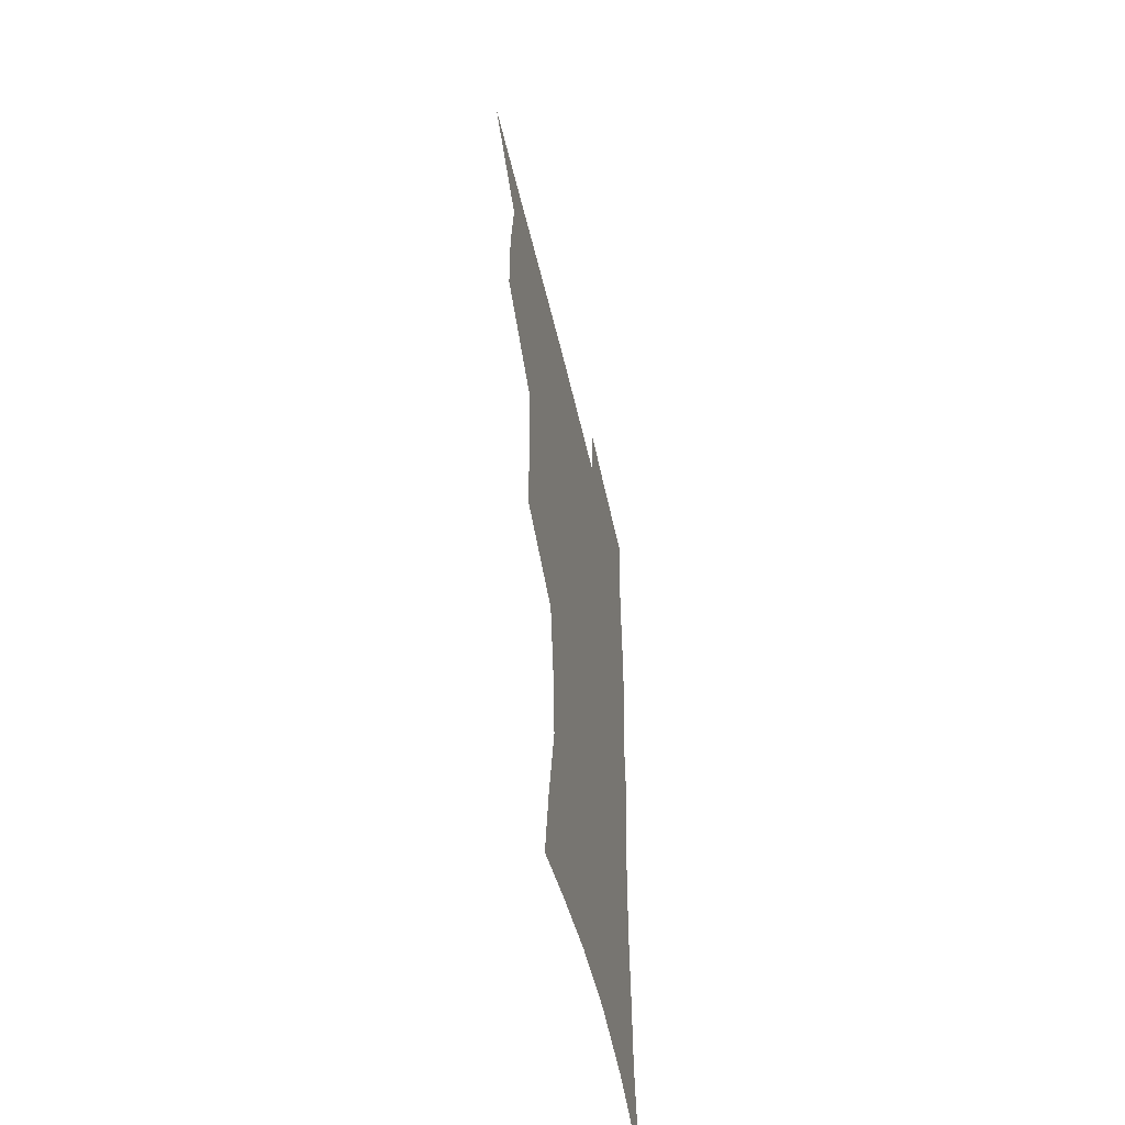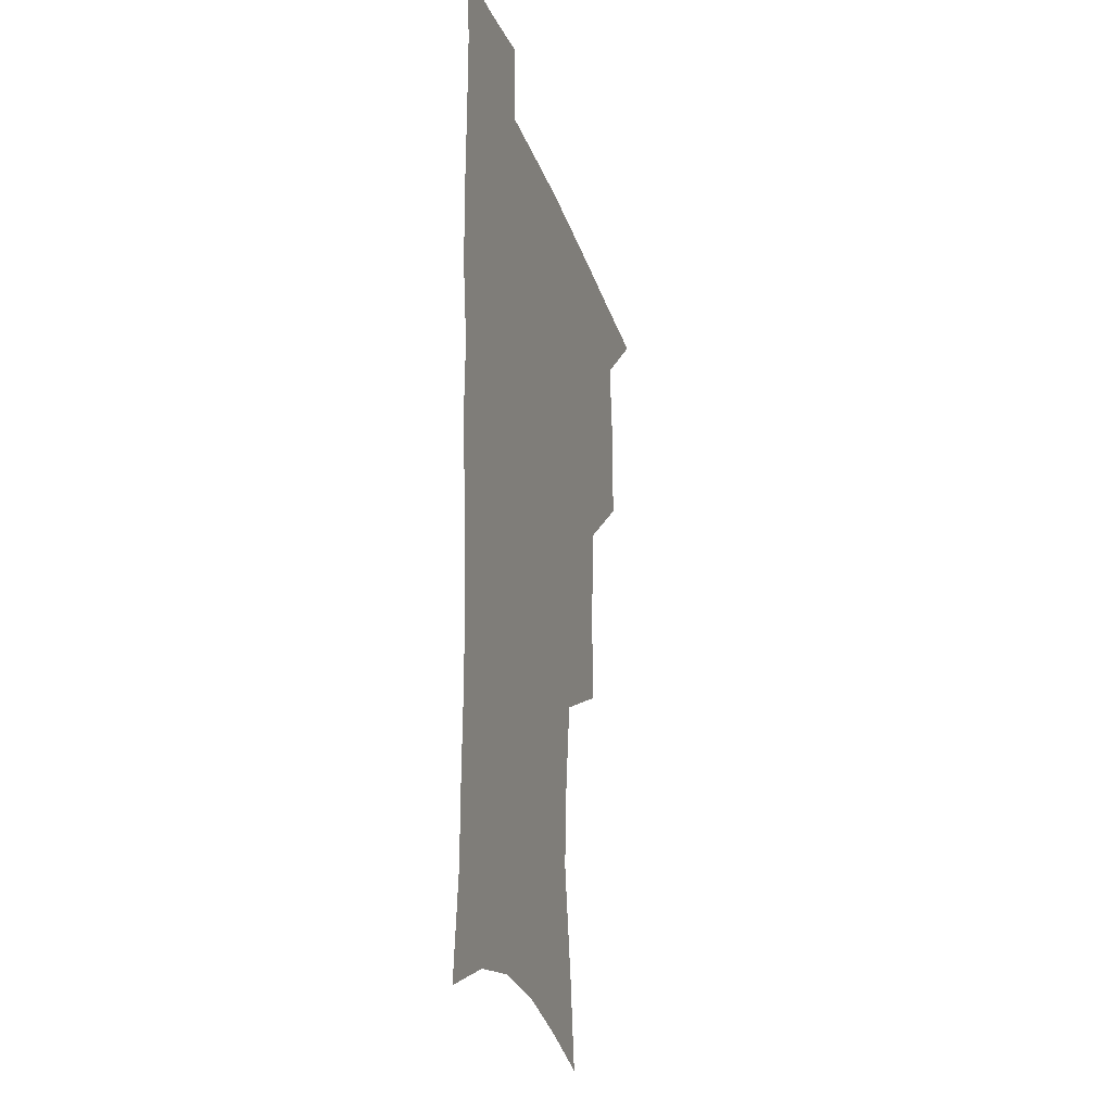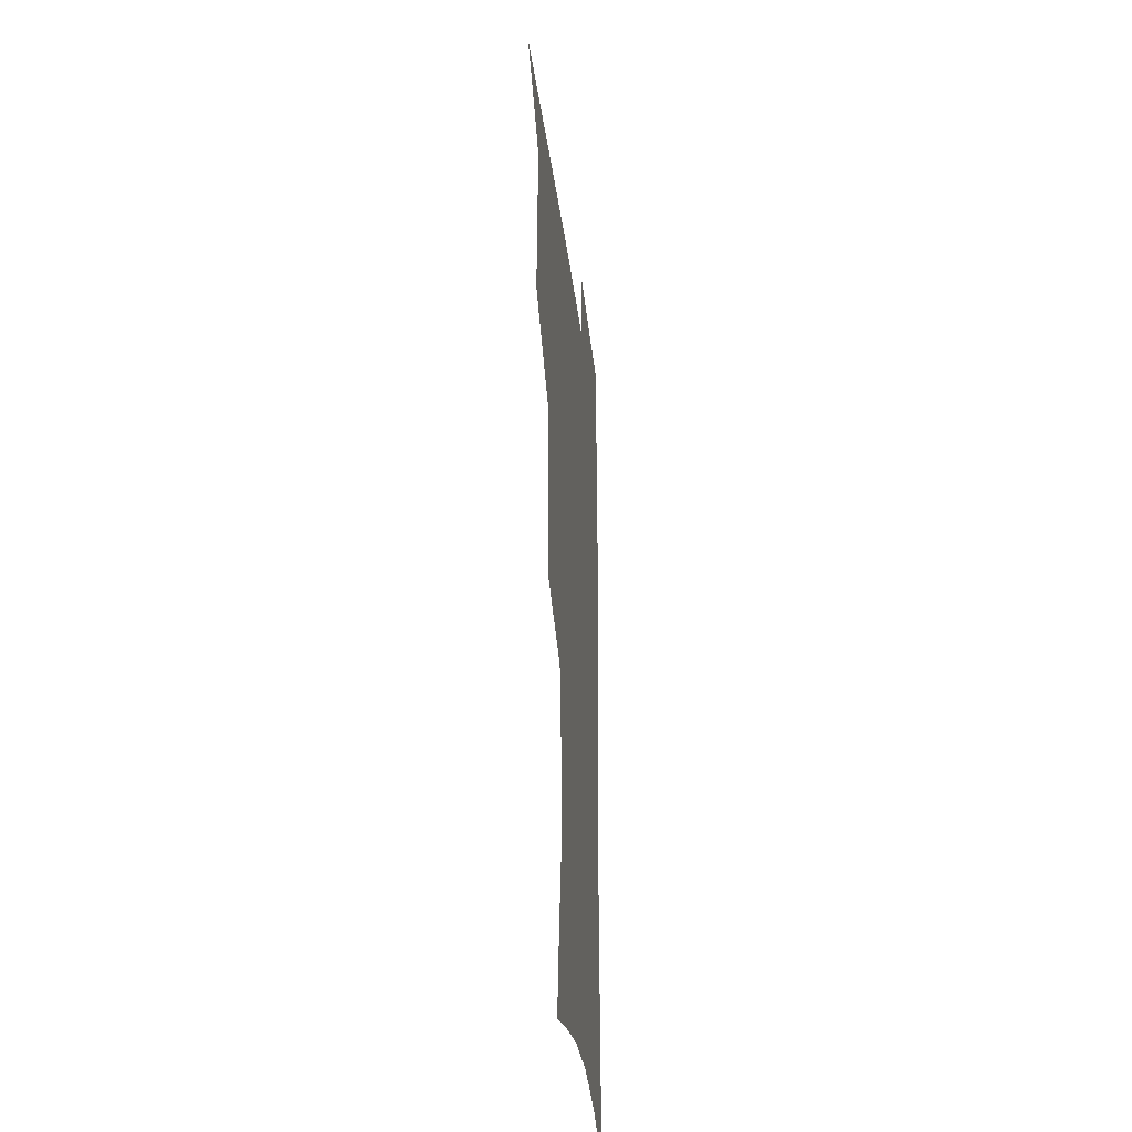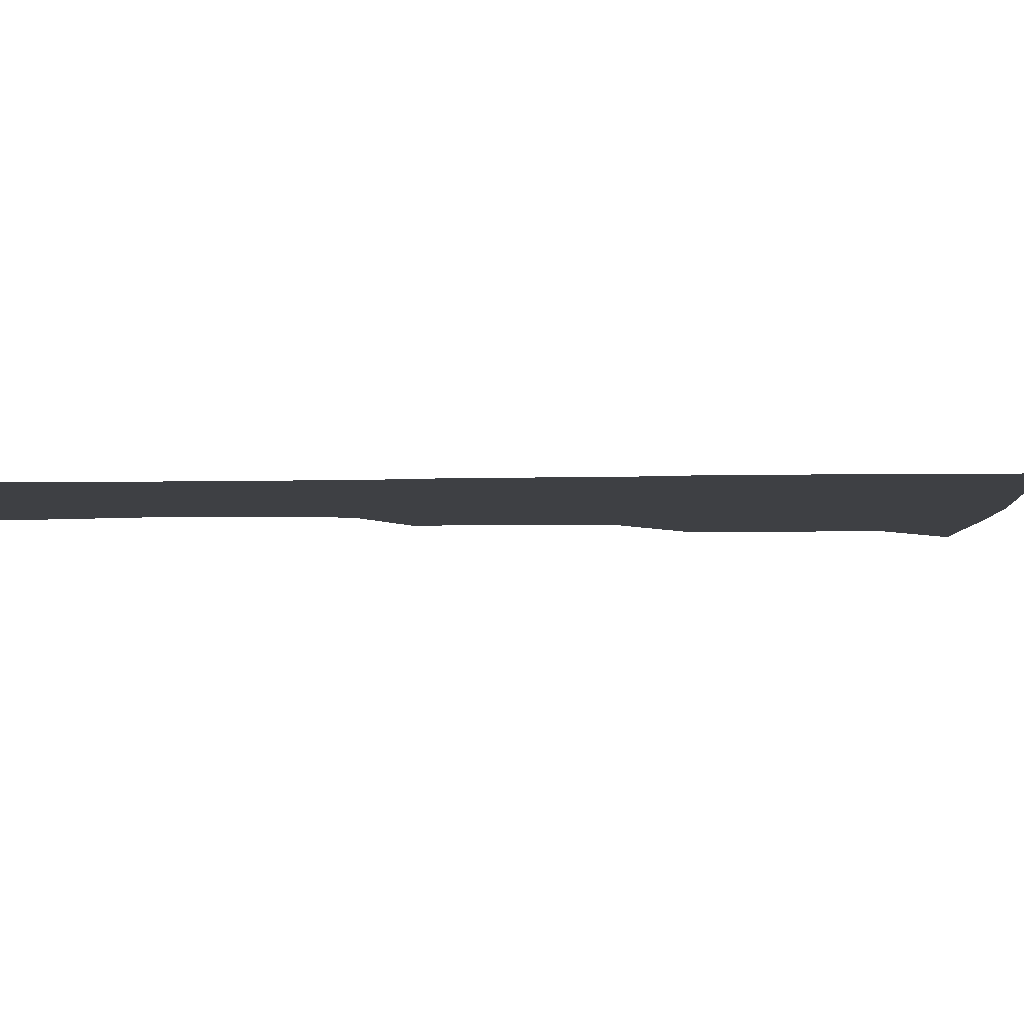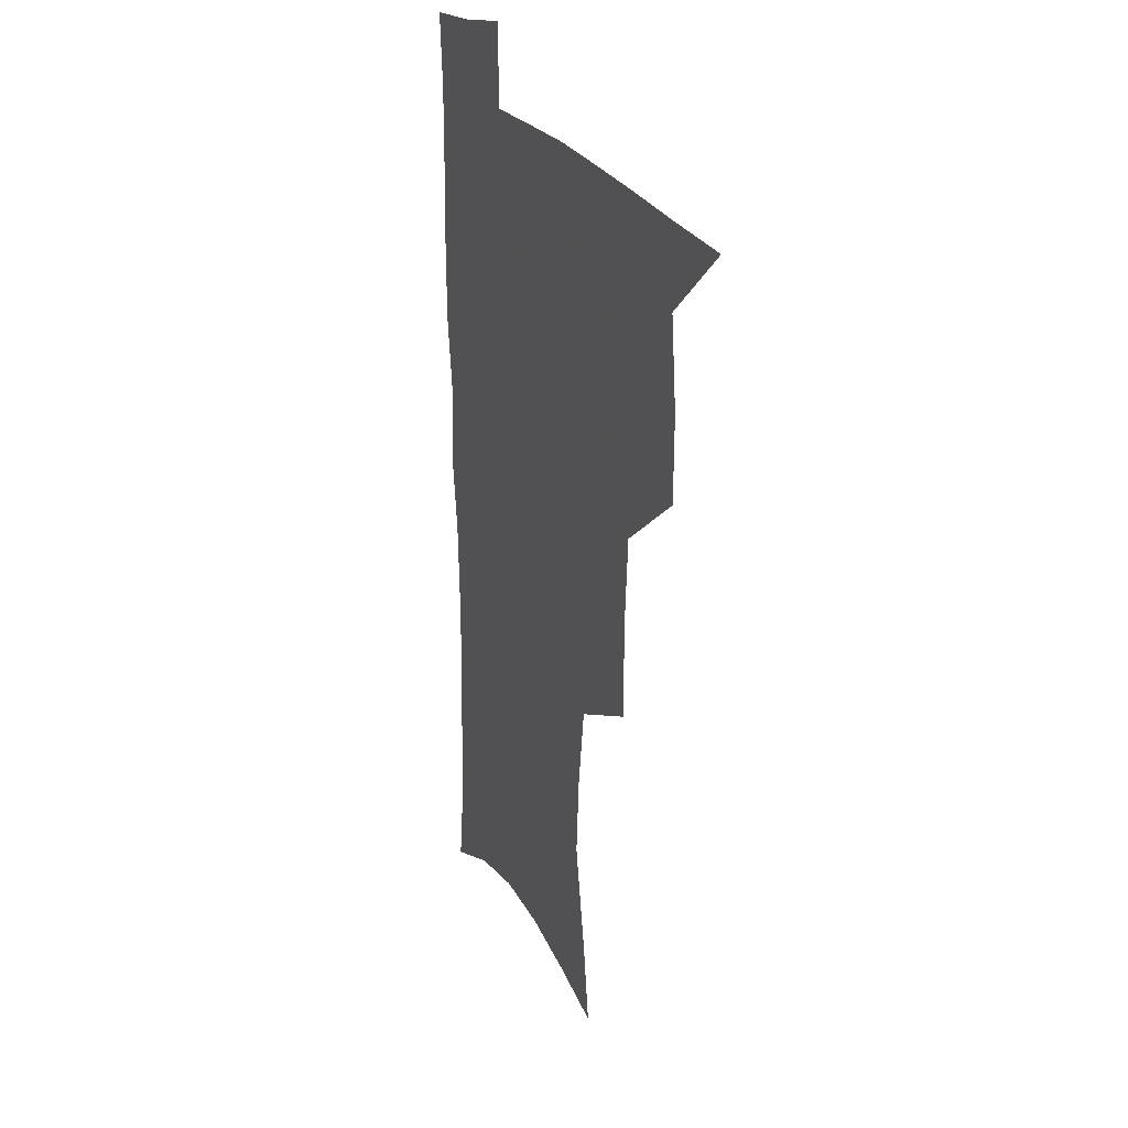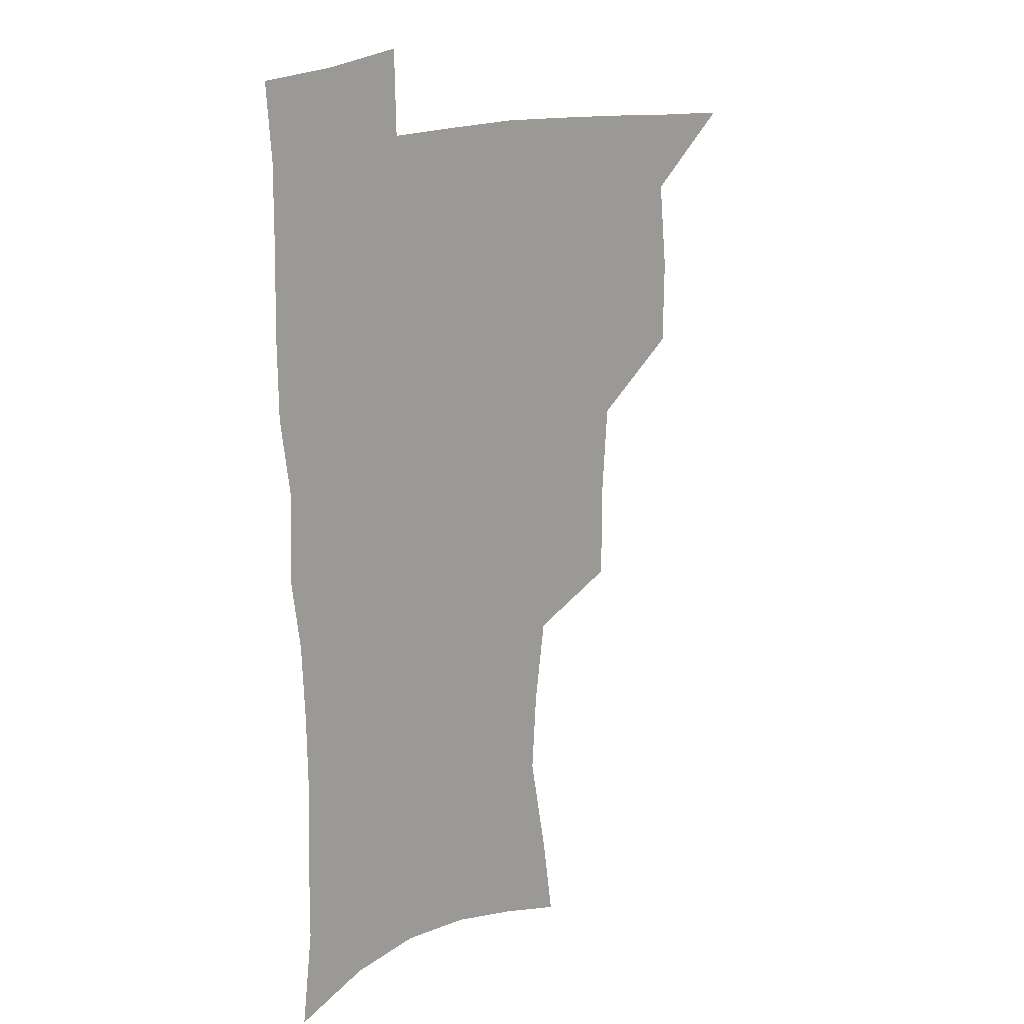
<metadata>
{"format":"obj","ext":"obj","renderer":"f3d","projection":"perspective","resolution":1024,"background":"white","views":[{"elev":-55.8,"azim":-77.1,"up":"+Y"},{"elev":-23.9,"azim":105.7,"up":"+Y"},{"elev":-33.9,"azim":-83.3,"up":"+Y"},{"elev":-4.9,"azim":93.7,"up":"+Z"},{"elev":24.6,"azim":-113.7,"up":"+Y"},{"elev":17.3,"azim":136.5,"up":"+Y"}]}
</metadata>
<code>
v 481.1 505.9 0
v 510.6 411.1 0
v 510.2 443.6 0
v 513.7 477.4 0
v 514 507.6 0
v 546.9 313.4 0
v 546.9 351.1 0
v 544.5 385 0
v 544.1 418.8 0
v 547.2 452.4 0
v 546.2 481 0
v 544.1 509.6 0
v 576.5 161.5 0
v 581 193.1 0
v 588.3 233.7 0
v 586.3 264.8 0
v 581.9 297.2 0
v 579.5 332.7 0
v 577.1 363.5 0
v 576.1 395.1 0
v 576.8 427 0
v 576.6 455.5 0
v 575.1 483 0
v 573.3 511.1 0
v 602.7 168.9 0
v 611.8 215.3 0
v 610.8 241.9 0
v 609.8 275.7 0
v 607.4 307.5 0
v 605.6 338.8 0
v 604.1 368.4 0
v 603.6 398.7 0
v 604.3 429.7 0
v 604.3 457.1 0
v 603.7 484 0
v 602 512.4 0
v 630.9 175.1 0
v 634.8 218.1 0
v 634.6 249.9 0
v 633.3 280.8 0
v 631.8 311.6 0
v 630.9 341.8 0
v 630.5 373.1 0
v 630.4 401.7 0
v 630.7 429.9 0
v 631.1 457.8 0
v 631.4 484.4 0
v 631.2 512 0
v 659.3 177 0
v 658.6 216.1 0
v 658.4 246.6 0
v 656.8 280.6 0
v 655.9 311.8 0
v 656 340.5 0
v 655.8 371.6 0
v 656.2 400.5 0
v 657 428.6 0
v 657.6 456.7 0
v 658.8 483.9 0
v 659.8 511.5 0
v 660.4 543.4 0
v 687 172.5 0
v 683.6 210.6 0
v 682.6 242.7 0
v 681.7 274.5 0
v 681.3 305.5 0
v 681.3 336.1 0
v 682.7 365 0
v 684.6 393.6 0
v 684.8 424 0
v 685.4 453.4 0
v 686.7 482.1 0
v 687.9 510.5 0
v 691.1 538.4 0
v 716.3 160.5 0
v 711.8 198.2 0
v 711.5 228.5 0
v 710.3 260.4 0
v 710.7 291 0
v 712 321.3 0
v 715.8 349.6 0
v 714.6 383.7 0
v 718.5 412.6 0
v 718.8 444.3 0
v 718 476.3 0
v 717.8 507.3 0
v 719.9 535.8 0
f 4 5 1
f 8 9 2
f 2 9 3
f 9 10 3
f 3 10 4
f 10 11 4
f 4 11 5
f 11 12 5
f 17 18 6
f 6 18 7
f 18 19 7
f 7 19 8
f 19 20 8
f 8 20 9
f 20 21 9
f 9 21 10
f 21 22 10
f 10 22 11
f 22 23 11
f 11 23 12
f 23 24 12
f 13 25 14
f 25 26 14
f 14 26 15
f 26 27 15
f 15 27 16
f 27 28 16
f 16 28 17
f 28 29 17
f 17 29 18
f 29 30 18
f 18 30 19
f 30 31 19
f 19 31 20
f 31 32 20
f 20 32 21
f 32 33 21
f 21 33 22
f 33 34 22
f 22 34 23
f 34 35 23
f 23 35 24
f 35 36 24
f 25 37 26
f 37 38 26
f 26 38 27
f 38 39 27
f 27 39 28
f 39 40 28
f 28 40 29
f 40 41 29
f 29 41 30
f 41 42 30
f 30 42 31
f 42 43 31
f 31 43 32
f 43 44 32
f 32 44 33
f 44 45 33
f 33 45 34
f 45 46 34
f 34 46 35
f 46 47 35
f 35 47 36
f 47 48 36
f 37 49 38
f 49 50 38
f 38 50 39
f 50 51 39
f 39 51 40
f 51 52 40
f 40 52 41
f 52 53 41
f 41 53 42
f 53 54 42
f 42 54 43
f 54 55 43
f 43 55 44
f 55 56 44
f 44 56 45
f 56 57 45
f 45 57 46
f 57 58 46
f 46 58 47
f 58 59 47
f 47 59 48
f 59 60 48
f 49 62 50
f 62 63 50
f 50 63 51
f 63 64 51
f 51 64 52
f 64 65 52
f 52 65 53
f 65 66 53
f 53 66 54
f 66 67 54
f 54 67 55
f 67 68 55
f 55 68 56
f 68 69 56
f 56 69 57
f 69 70 57
f 57 70 58
f 70 71 58
f 58 71 59
f 71 72 59
f 59 72 60
f 72 73 60
f 60 73 61
f 73 74 61
f 62 75 63
f 75 76 63
f 63 76 64
f 76 77 64
f 64 77 65
f 77 78 65
f 65 78 66
f 78 79 66
f 66 79 67
f 79 80 67
f 67 80 68
f 80 81 68
f 68 81 69
f 81 82 69
f 69 82 70
f 82 83 70
f 70 83 71
f 83 84 71
f 71 84 72
f 84 85 72
f 72 85 73
f 85 86 73
f 73 86 74
f 86 87 74

</code>
